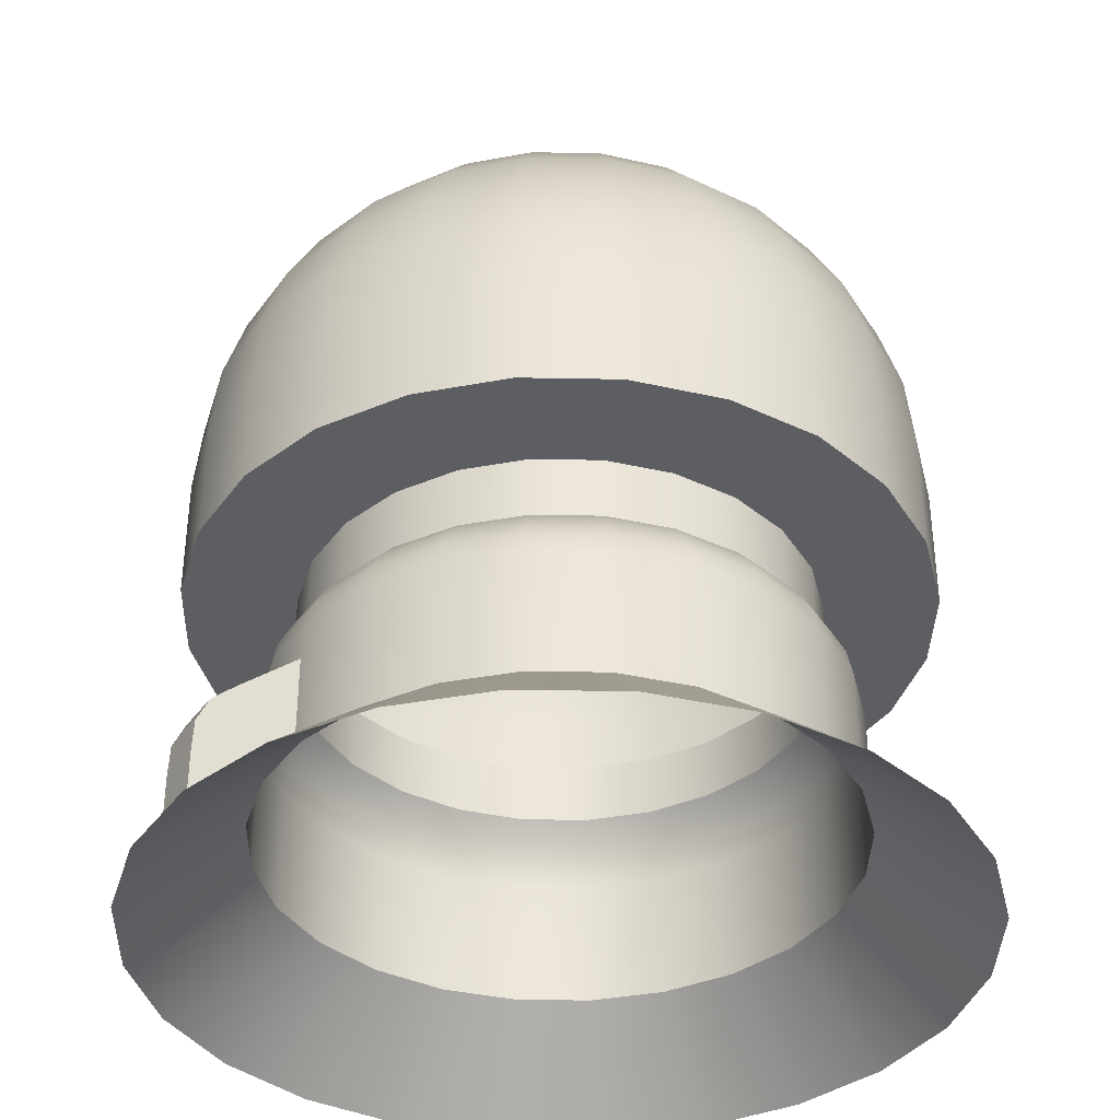
<metadata>
{"format":"obj","ext":"obj","renderer":"f3d","projection":"perspective","resolution":1024,"background":"white","views":[{"elev":-37.4,"azim":-68.9,"up":"+Y"}]}
</metadata>
<code>
o mesh1
v 0.3125 -0.3375 -2.306e-17
v 0.3019 -0.3375 0.08088
v 0.2706 -0.3375 0.1562
v 0.221 -0.3375 0.221
v 0.1562 -0.3375 0.2706
v 0.08088 -0.3375 0.3019
v 1.337e-17 -0.3375 0.3125
v -0.08088 -0.3375 0.3019
v -0.1562 -0.3375 0.2706
v -0.221 -0.3375 0.221
v -0.2706 -0.3375 0.1562
v -0.3019 -0.3375 0.08088
v -0.3125 -0.3375 1.521e-17
v -0.3019 -0.3375 -0.08088
v -0.2706 -0.3375 -0.1562
v -0.221 -0.3375 -0.221
v -0.1562 -0.3375 -0.2706
v -0.08088 -0.3375 -0.3019
v -6.317e-17 -0.3375 -0.3125
v 0.08088 -0.3375 -0.3019
v 0.1562 -0.3375 -0.2706
v 0.221 -0.3375 -0.221
v 0.2706 -0.3375 -0.1562
v 0.3019 -0.3375 -0.08088
v 0.2173 -0.2625 0.05823
v 0.225 -0.2625 -2.254e-17
v 0.2173 -0.2625 -0.05823
v 0.1949 -0.2625 -0.1125
v 0.1591 -0.2625 -0.1591
v 0.1125 -0.2625 -0.1949
v 0.05823 -0.2625 -0.2173
v -5.997e-17 -0.2625 -0.225
v -0.05823 -0.2625 -0.2173
v -0.1125 -0.2625 -0.1949
v -0.1591 -0.2625 -0.1591
v -0.1949 -0.2625 -0.1125
v -0.2173 -0.2625 -0.05823
v -0.225 -0.2625 5.018e-18
v -0.2173 -0.2625 0.05823
v -0.1949 -0.2625 0.1125
v -0.1591 -0.2625 0.1591
v -0.1125 -0.2625 0.1949
v -0.05823 -0.2625 0.2173
v -4.863e-18 -0.2625 0.225
v 0.05823 -0.2625 0.2173
v 0.1125 -0.2625 0.1949
v 0.1591 -0.2625 0.1591
v 0.1949 -0.2625 0.1125
v 0.2173 -0.1625 0.05823
v 0.225 -0.1625 -2.324e-17
v 0.2173 -0.1625 -0.05823
v 0.1949 -0.1625 -0.1125
v 0.1591 -0.1625 -0.1591
v 0.1125 -0.1625 -0.1949
v 0.05823 -0.1625 -0.2173
v -5.997e-17 -0.1625 -0.225
v -0.05823 -0.1625 -0.2173
v -0.1125 -0.1625 -0.1949
v -0.1591 -0.1625 -0.1591
v -0.1949 -0.1625 -0.1125
v -0.2173 -0.1625 -0.05823
v -0.225 -0.1625 4.314e-18
v -0.2173 -0.1625 0.05823
v -0.1949 -0.1625 0.1125
v -0.1591 -0.1625 0.1591
v -0.1125 -0.1625 0.1949
v -0.05823 -0.1625 0.2173
v -4.863e-18 -0.1625 0.225
v 0.05823 -0.1625 0.2173
v 0.1125 -0.1625 0.1949
v 0.1591 -0.1625 0.1591
v 0.1949 -0.1625 0.1125
v 0.1932 -0.1125 0.05176
v 0.2 -0.1125 -2.463e-17
v 0.1932 -0.1125 -0.05176
v 0.1732 -0.1125 -0.1
v 0.1414 -0.1125 -0.1414
v 0.1 -0.1125 -0.1732
v 0.05176 -0.1125 -0.1932
v -5.778e-17 -0.1125 -0.2
v -0.05176 -0.1125 -0.1932
v -0.1 -0.1125 -0.1732
v -0.1414 -0.1125 -0.1414
v -0.1732 -0.1125 -0.1
v -0.1932 -0.1125 -0.05176
v -0.2 -0.1125 -1.36e-19
v -0.1932 -0.1125 0.05176
v -0.1732 -0.1125 0.1
v -0.1414 -0.1125 0.1414
v -0.1 -0.1125 0.1732
v -0.05176 -0.1125 0.1932
v -8.791e-18 -0.1125 0.2
v 0.05176 -0.1125 0.1932
v 0.1 -0.1125 0.1732
v 0.1414 -0.1125 0.1414
v 0.1732 -0.1125 0.1
v 0.1915 -0.1436 0.1106
v 0.1563 -0.1436 0.1563
v 0.1106 -0.1436 0.1915
v 0.05723 -0.1436 0.2136
v -4.265e-18 -0.1436 0.2211
v -0.05723 -0.1436 0.2136
v -0.1106 -0.1436 0.1915
v -0.1563 -0.1436 0.1563
v -0.1915 -0.1436 0.1106
v -0.2136 -0.1436 0.05723
v -0.2211 -0.1436 6.613e-18
v -0.2136 -0.1436 -0.05723
v -0.1915 -0.1436 -0.1106
v -0.1563 -0.1436 -0.1563
v -0.1106 -0.1436 -0.1915
v -0.05723 -0.1436 -0.2136
v -6.077e-17 -0.1436 -0.2211
v 0.05723 -0.1436 -0.2136
v 0.1106 -0.1436 -0.1915
v 0.1563 -0.1436 -0.1563
v 0.1915 -0.1436 -0.1106
v 0.2136 -0.1436 -0.05723
v 0.2211 -0.1436 -2.363e-17
v 0.2136 -0.1436 0.05723
v 0.2055 -0.1269 0.05507
v 0.2128 -0.1269 -2.365e-17
v 0.2055 -0.1269 -0.05507
v 0.1843 -0.1269 -0.1064
v 0.1505 -0.1269 -0.1505
v 0.1064 -0.1269 -0.1843
v 0.05507 -0.1269 -0.2055
v -5.983e-17 -0.1269 -0.2128
v -0.05507 -0.1269 -0.2055
v -0.1064 -0.1269 -0.1843
v -0.1505 -0.1269 -0.1505
v -0.1843 -0.1269 -0.1064
v -0.2055 -0.1269 -0.05507
v -0.2128 -0.1269 5.094e-18
v -0.2055 -0.1269 0.05507
v -0.1843 -0.1269 0.1064
v -0.1505 -0.1269 0.1505
v -0.1064 -0.1269 0.1843
v -0.05507 -0.1269 0.2055
v -5.504e-18 -0.1269 0.2128
v 0.05507 -0.1269 0.2055
v 0.1064 -0.1269 0.1843
v 0.1505 -0.1269 0.1505
v 0.1843 -0.1269 0.1064
v 0.1932 -0.0625 0.05176
v 0.2 -0.0625 -2.463e-17
v 0.1932 -0.0625 -0.05176
v 0.1732 -0.0625 -0.1
v 0.1414 -0.0625 -0.1414
v 0.1 -0.0625 -0.1732
v 0.05176 -0.0625 -0.1932
v -5.778e-17 -0.0625 -0.2
v -0.05176 -0.0625 -0.1932
v -0.1 -0.0625 -0.1732
v -0.1414 -0.0625 -0.1414
v -0.1732 -0.0625 -0.1
v -0.1932 -0.0625 -0.05176
v -0.2 -0.0625 -1.36e-19
v -0.1932 -0.0625 0.05176
v -0.1732 -0.0625 0.1
v -0.1414 -0.0625 0.1414
v -0.1 -0.0625 0.1732
v -0.05176 -0.0625 0.1932
v -8.791e-18 -0.0625 0.2
v 0.05176 -0.0625 0.1932
v 0.1 -0.0625 0.1732
v 0.1414 -0.0625 0.1414
v 0.1732 -0.0625 0.1
v 0.2777 -0.0625 0.07441
v 0.2875 -0.0625 -1.731e-17
v 0.2777 -0.0625 -0.07441
v 0.249 -0.0625 -0.1437
v 0.2033 -0.0625 -0.2033
v 0.1437 -0.0625 -0.249
v 0.07441 -0.0625 -0.2777
v -6.748e-17 -0.0625 -0.2875
v -0.07441 -0.0625 -0.2777
v -0.1437 -0.0625 -0.249
v -0.2033 -0.0625 -0.2033
v -0.249 -0.0625 -0.1437
v -0.2777 -0.0625 -0.07441
v -0.2875 -0.0625 1.79e-17
v -0.2777 -0.0625 0.07441
v -0.249 -0.0625 0.1437
v -0.2033 -0.0625 0.2033
v -0.1437 -0.0625 0.249
v -0.07441 -0.0625 0.2777
v 2.941e-18 -0.0625 0.2875
v 0.07441 -0.0625 0.2777
v 0.1437 -0.0625 0.249
v 0.2033 -0.0625 0.2033
v 0.249 -0.0625 0.1437
v 0.05609 0.3195 -9.612e-17
v 0.05418 0.3195 0.01452
v 0.04857 0.3195 0.02804
v 0.03966 0.3195 0.03966
v 0.02804 0.3195 0.04857
v 0.01452 0.3195 0.05418
v -1.598e-17 0.3195 0.05609
v -0.01452 0.3195 0.05418
v -0.02804 0.3195 0.04857
v -0.03966 0.3195 0.03966
v -0.04857 0.3195 0.02804
v -0.05418 0.3195 0.01452
v -0.05609 0.3195 -9.911e-17
v -0.05418 0.3195 -0.01452
v -0.04857 0.3195 -0.02804
v -0.03966 0.3195 -0.03966
v -0.02804 0.3195 -0.04857
v -0.01452 0.3195 -0.05418
v -1.987e-17 0.3195 -0.05609
v 0.01452 0.3195 -0.05418
v 0.02804 0.3195 -0.04857
v 0.03966 0.3195 -0.03966
v 0.04857 0.3195 -0.02804
v 0.05418 0.3195 -0.01452
v 0.11 0.3031 -8.995e-17
v 0.1063 0.3031 0.02848
v 0.09528 0.3031 0.05501
v 0.0778 0.3031 0.0778
v 0.05501 0.3031 0.09528
v 0.02848 0.3031 0.1063
v -1.742e-17 0.3031 0.11
v -0.02848 0.3031 0.1063
v -0.05501 0.3031 0.09528
v -0.0778 0.3031 0.0778
v -0.09528 0.3031 0.05501
v -0.1063 0.3031 0.02848
v -0.11 0.3031 -9.58e-17
v -0.1063 0.3031 -0.02848
v -0.09528 0.3031 -0.05501
v -0.0778 0.3031 -0.0778
v -0.05501 0.3031 -0.09528
v -0.02848 0.3031 -0.1063
v -2.504e-17 0.3031 -0.11
v 0.02848 0.3031 -0.1063
v 0.05501 0.3031 -0.09528
v 0.0778 0.3031 -0.0778
v 0.09528 0.3031 -0.05501
v 0.1063 0.3031 -0.02848
v 0.1597 0.2765 -8.325e-17
v 0.1543 0.2765 0.04134
v 0.1383 0.2765 0.07986
v 0.1129 0.2765 0.1129
v 0.07986 0.2765 0.1383
v 0.04134 0.2765 0.1543
v -1.874e-17 0.2765 0.1597
v -0.04134 0.2765 0.1543
v -0.07986 0.2765 0.1383
v -0.1129 0.2765 0.1129
v -0.1383 0.2765 0.07986
v -0.1543 0.2765 0.04134
v -0.1597 0.2765 -9.175e-17
v -0.1543 0.2765 -0.04134
v -0.1383 0.2765 -0.07986
v -0.1129 0.2765 -0.1129
v -0.07986 0.2765 -0.1383
v -0.04134 0.2765 -0.1543
v -2.98e-17 0.2765 -0.1597
v 0.04134 0.2765 -0.1543
v 0.07986 0.2765 -0.1383
v 0.1129 0.2765 -0.1129
v 0.1383 0.2765 -0.07986
v 0.1543 0.2765 -0.04134
v 0.2033 0.2408 -7.628e-17
v 0.1964 0.2408 0.05262
v 0.1761 0.2408 0.1016
v 0.1437 0.2408 0.1437
v 0.1016 0.2408 0.1761
v 0.05262 0.2408 0.1964
v -1.99e-17 0.2408 0.2033
v -0.05262 0.2408 0.1964
v -0.1016 0.2408 0.1761
v -0.1437 0.2408 0.1437
v -0.1761 0.2408 0.1016
v -0.1964 0.2408 0.05262
v -0.2033 0.2408 -8.71e-17
v -0.1964 0.2408 -0.05262
v -0.1761 0.2408 -0.1016
v -0.1437 0.2408 -0.1437
v -0.1016 0.2408 -0.1761
v -0.05262 0.2408 -0.1964
v -3.398e-17 0.2408 -0.2033
v 0.05262 0.2408 -0.1964
v 0.1016 0.2408 -0.1761
v 0.1437 0.2408 -0.1437
v 0.1761 0.2408 -0.1016
v 0.1964 0.2408 -0.05262
v 0.239 0.1972 -6.931e-17
v 0.2309 0.1972 0.06187
v 0.207 0.1972 0.1195
v 0.169 0.1972 0.169
v 0.1195 0.1972 0.207
v 0.06187 0.1972 0.2309
v -2.085e-17 0.1972 0.239
v -0.06187 0.1972 0.2309
v -0.1195 0.1972 0.207
v -0.169 0.1972 0.169
v -0.207 0.1972 0.1195
v -0.2309 0.1972 0.06187
v -0.239 0.1972 -8.203e-17
v -0.2309 0.1972 -0.06187
v -0.207 0.1972 -0.1195
v -0.169 0.1972 -0.169
v -0.1195 0.1972 -0.207
v -0.06187 0.1972 -0.2309
v -3.74e-17 0.1972 -0.239
v 0.06187 0.1972 -0.2309
v 0.1195 0.1972 -0.207
v 0.169 0.1972 -0.169
v 0.207 0.1972 -0.1195
v 0.2309 0.1972 -0.06187
v 0.2656 0.1475 -6.261e-17
v 0.2566 0.1475 0.06875
v 0.23 0.1475 0.1328
v 0.1878 0.1475 0.1878
v 0.1328 0.1475 0.23
v 0.06875 0.1475 0.2566
v -2.156e-17 0.1475 0.2656
v -0.06875 0.1475 0.2566
v -0.1328 0.1475 0.23
v -0.1878 0.1475 0.1878
v -0.23 0.1475 0.1328
v -0.2566 0.1475 0.06875
v -0.2656 0.1475 -7.675e-17
v -0.2566 0.1475 -0.06875
v -0.23 0.1475 -0.1328
v -0.1878 0.1475 -0.1878
v -0.1328 0.1475 -0.23
v -0.06875 0.1475 -0.2566
v -3.995e-17 0.1475 -0.2656
v 0.06875 0.1475 -0.2566
v 0.1328 0.1475 -0.23
v 0.1878 0.1475 -0.1878
v 0.23 0.1475 -0.1328
v 0.2566 0.1475 -0.06875
v 0.282 0.09359 -5.643e-17
v 0.2724 0.09359 0.07298
v 0.2442 0.09359 0.141
v 0.1994 0.09359 0.1994
v 0.141 0.09359 0.2442
v 0.07298 0.09359 0.2724
v -2.199e-17 0.09359 0.282
v -0.07298 0.09359 0.2724
v -0.141 0.09359 0.2442
v -0.1994 0.09359 0.1994
v -0.2442 0.09359 0.141
v -0.2724 0.09359 0.07298
v -0.282 0.09359 -7.144e-17
v -0.2724 0.09359 -0.07298
v -0.2442 0.09359 -0.141
v -0.1994 0.09359 -0.1994
v -0.141 0.09359 -0.2442
v -0.07298 0.09359 -0.2724
v -4.152e-17 0.09359 -0.282
v 0.07298 0.09359 -0.2724
v 0.141 0.09359 -0.2442
v 0.1994 0.09359 -0.1994
v 0.2442 0.09359 -0.141
v 0.2724 0.09359 -0.07298
v 0.2875 0.0375 -3.66e-17
v 0.2777 0.0375 0.07441
v 0.249 0.0375 0.1437
v 0.2033 0.0375 0.2033
v 0.1437 0.0375 0.249
v 0.07441 0.0375 0.2777
v -1.617e-17 0.0375 0.2875
v -0.07441 0.0375 0.2777
v -0.1437 0.0375 0.249
v -0.2033 0.0375 0.2033
v -0.249 0.0375 0.1437
v -0.2777 0.0375 0.07441
v -0.2875 0.0375 -4.219e-17
v -0.2777 0.0375 -0.07441
v -0.249 0.0375 -0.1437
v -0.2033 0.0375 -0.2033
v -0.1437 0.0375 -0.249
v -0.07441 0.0375 -0.2777
v -4.579e-17 0.0375 -0.2875
v 0.07441 0.0375 -0.2777
v 0.1437 0.0375 -0.249
v 0.2033 0.0375 -0.2033
v 0.249 0.0375 -0.1437
v 0.2777 0.0375 -0.07441
v -1.449e-17 0.325 -1.015e-16
v 0.075 0.3375 -1.048e-16
v 0.07244 0.3375 0.01941
v 0.06495 0.3375 0.0375
v 0.05303 0.3375 0.05303
v 0.0375 0.3375 0.06495
v 0.01941 0.3375 0.07244
v -1.337e-17 0.3375 0.075
v -0.01941 0.3375 0.07244
v -0.0375 0.3375 0.06495
v -0.05303 0.3375 0.05303
v -0.06495 0.3375 0.0375
v -0.07244 0.3375 0.01941
v -0.075 0.3375 -9.562e-17
v -0.07244 0.3375 -0.01941
v -0.06495 0.3375 -0.0375
v -0.05303 0.3375 -0.05303
v -0.0375 0.3375 -0.06495
v -0.01941 0.3375 -0.07244
v -3.174e-17 0.3375 -0.075
v 0.01941 0.3375 -0.07244
v 0.0375 0.3375 -0.06495
v 0.05303 0.3375 -0.05303
v 0.06495 0.3375 -0.0375
v 0.07244 0.3375 -0.01941
v -1.337e-17 0.3137 0.075
v 0.01941 0.3137 0.07244
v 0.07244 0.3137 -0.01941
v 0.06495 0.3137 -0.0375
v 0.05303 0.3137 -0.05303
v 0.0375 0.3137 -0.06495
v 0.01941 0.3137 -0.07244
v -3.174e-17 0.3137 -0.075
v -0.01941 0.3137 -0.07244
v -0.0375 0.3137 -0.06495
v -0.05303 0.3137 -0.05303
v -0.06495 0.3137 -0.0375
v -0.07244 0.3137 -0.01941
v -0.075 0.3137 -7.183e-17
v -0.07244 0.3137 0.01941
v -0.06495 0.3137 0.0375
v -0.05303 0.3137 0.05303
v -0.0375 0.3137 0.06495
v -0.01941 0.3137 0.07244
v 0.0375 0.3137 0.06495
v 0.05303 0.3137 0.05303
v 0.06495 0.3137 0.0375
v 0.07244 0.3137 0.01941
v 0.075 0.3137 -8.101e-17
v -2.369e-17 0.3375 -1.002e-16
v -0.1656 -0.2625 -0.1507
v -0.1884 -0.2625 -0.1209
v -0.1656 -0.1875 -0.1507
v -0.1884 -0.1875 -0.1209
v -0.2251 -0.3273 -0.1963
v -0.2479 -0.3273 -0.1666
v -0.2026 -0.2278 -0.1791
v -0.2251 -0.2898 -0.1963
v -0.2254 -0.2278 -0.1493
v -0.2479 -0.2898 -0.1666
v -0.2472 -0.2653 -0.166
v -0.2243 -0.2653 -0.1958
v -0.2168 -0.2446 -0.19
v -0.2397 -0.2446 -0.1603
v 0.1656 -0.2625 -0.1507
v 0.1884 -0.2625 -0.1209
v 0.1656 -0.1875 -0.1507
v 0.1884 -0.1875 -0.1209
v 0.2251 -0.3273 -0.1963
v 0.2479 -0.3273 -0.1666
v 0.2026 -0.2278 -0.1791
v 0.2251 -0.2898 -0.1963
v 0.2254 -0.2278 -0.1493
v 0.2479 -0.2898 -0.1666
v 0.2472 -0.2653 -0.166
v 0.2243 -0.2653 -0.1958
v 0.2168 -0.2446 -0.19
v 0.2397 -0.2446 -0.1603
g mesh1
f 25 49 72 48
f 26 50 49 25
f 27 51 50 26
f 28 52 51 27
f 29 53 52 28
f 30 54 53 29
f 31 55 54 30
f 32 56 55 31
f 33 57 56 32
f 34 58 57 33
f 35 59 58 34
f 36 60 59 35
f 37 61 60 36
f 38 62 61 37
f 39 63 62 38
f 40 64 63 39
f 41 65 64 40
f 42 66 65 41
f 43 67 66 42
f 44 68 67 43
f 45 69 68 44
f 46 70 69 45
f 47 71 70 46
f 48 72 71 47
f 49 120 97 72
f 50 119 120 49
f 51 118 119 50
f 52 117 118 51
f 53 116 117 52
f 54 115 116 53
f 55 114 115 54
f 56 113 114 55
f 57 112 113 56
f 58 111 112 57
f 59 110 111 58
f 60 109 110 59
f 61 108 109 60
f 62 107 108 61
f 63 106 107 62
f 64 105 106 63
f 65 104 105 64
f 66 103 104 65
f 67 102 103 66
f 68 101 102 67
f 69 100 101 68
f 70 99 100 69
f 71 98 99 70
f 72 97 98 71
f 73 121 122 74
f 74 122 123 75
f 75 123 124 76
f 76 124 125 77
f 77 125 126 78
f 78 126 127 79
f 79 127 128 80
f 80 128 129 81
f 81 129 130 82
f 82 130 131 83
f 83 131 132 84
f 84 132 133 85
f 85 133 134 86
f 86 134 135 87
f 87 135 136 88
f 88 136 137 89
f 89 137 138 90
f 90 138 139 91
f 91 139 140 92
f 92 140 141 93
f 93 141 142 94
f 94 142 143 95
f 95 143 144 96
f 96 144 121 73
f 97 120 121 144
f 122 121 120 119
f 123 122 119 118
f 124 123 118 117
f 125 124 117 116
f 126 125 116 115
f 127 126 115 114
f 128 127 114 113
f 129 128 113 112
f 130 129 112 111
f 131 130 111 110
f 132 131 110 109
f 133 132 109 108
f 134 133 108 107
f 135 134 107 106
f 136 135 106 105
f 137 136 105 104
f 138 137 104 103
f 139 138 103 102
f 140 139 102 101
f 141 140 101 100
f 142 141 100 99
f 143 142 99 98
f 144 143 98 97
f 145 169 192 168
f 146 170 169 145
f 147 171 170 146
f 148 172 171 147
f 149 173 172 148
f 150 174 173 149
f 151 175 174 150
f 152 176 175 151
f 153 177 176 152
f 154 178 177 153
f 155 179 178 154
f 156 180 179 155
f 157 181 180 156
f 158 182 181 157
f 159 183 182 158
f 160 184 183 159
f 161 185 184 160
f 162 186 185 161
f 163 187 186 162
f 164 188 187 163
f 165 189 188 164
f 166 190 189 165
f 167 191 190 166
f 168 192 191 167
f 386 434 387
f 387 434 388
f 388 434 389
f 389 434 390
f 390 434 391
f 391 434 392
f 392 434 393
f 393 434 394
f 394 434 395
f 395 434 396
f 396 434 397
f 397 434 398
f 398 434 399
f 399 434 400
f 400 434 401
f 401 434 402
f 402 434 403
f 403 434 404
f 404 434 405
f 405 434 406
f 406 434 407
f 407 434 408
f 408 434 409
f 409 434 386
f 435 441 437
f 436 443 448 445 444 440
f 437 441 443 438
f 438 443 436
f 439 442 446 447 441 435
f 440 444 442 439
f 442 444 445 446
f 443 441 447 448
f 446 445 448 447
f 449 455 461 460 456 453
f 450 457 452
f 451 455 449
f 452 457 455 451
f 453 456 458 454
f 454 458 459 462 457 450
f 460 459 458 456
f 461 462 459 460
f 462 461 455 457
f 1 26 25 2
f 2 25 48 3
f 3 48 47 4
f 4 47 46 5
f 5 46 45 6
f 6 45 44 7
f 7 44 43 8
f 8 43 42 9
f 9 42 41 10
f 10 41 40 11
f 11 40 39 12
f 12 39 38 13
f 13 38 37 14
f 14 37 36 15
f 15 36 35 16
f 16 35 34 17
f 17 34 33 18
f 18 33 32 19
f 19 32 31 20
f 20 31 30 21
f 21 30 29 22
f 22 29 28 23
f 23 28 27 24
f 24 27 26 1
f 73 145 168 96
f 74 146 145 73
f 75 147 146 74
f 76 148 147 75
f 77 149 148 76
f 78 150 149 77
f 79 151 150 78
f 80 152 151 79
f 81 153 152 80
f 82 154 153 81
f 83 155 154 82
f 84 156 155 83
f 85 157 156 84
f 86 158 157 85
f 87 159 158 86
f 88 160 159 87
f 89 161 160 88
f 90 162 161 89
f 91 163 162 90
f 92 164 163 91
f 93 165 164 92
f 94 166 165 93
f 95 167 166 94
f 96 168 167 95
f 169 362 363 192
f 170 361 362 169
f 171 384 361 170
f 172 383 384 171
f 173 382 383 172
f 174 381 382 173
f 175 380 381 174
f 176 379 380 175
f 177 378 379 176
f 178 377 378 177
f 179 376 377 178
f 180 375 376 179
f 181 374 375 180
f 182 373 374 181
f 183 372 373 182
f 184 371 372 183
f 185 370 371 184
f 186 369 370 185
f 187 368 369 186
f 188 367 368 187
f 189 366 367 188
f 190 365 366 189
f 191 364 365 190
f 192 363 364 191
f 193 217 240 216
f 193 385 194
f 194 218 217 193
f 194 385 195
f 195 219 218 194
f 195 385 196
f 196 220 219 195
f 196 385 197
f 197 221 220 196
f 197 385 198
f 198 222 221 197
f 198 385 199
f 199 223 222 198
f 199 385 200
f 200 224 223 199
f 200 385 201
f 201 225 224 200
f 201 385 202
f 202 226 225 201
f 202 385 203
f 203 227 226 202
f 203 385 204
f 204 228 227 203
f 204 385 205
f 205 229 228 204
f 205 385 206
f 206 230 229 205
f 206 385 207
f 207 231 230 206
f 207 385 208
f 208 232 231 207
f 208 385 209
f 209 233 232 208
f 209 385 210
f 210 234 233 209
f 210 385 211
f 211 235 234 210
f 211 385 212
f 212 236 235 211
f 212 385 213
f 213 237 236 212
f 213 385 214
f 214 238 237 213
f 214 385 215
f 215 239 238 214
f 215 385 216
f 216 240 239 215
f 216 385 193
f 217 241 264 240
f 218 242 241 217
f 219 243 242 218
f 220 244 243 219
f 221 245 244 220
f 222 246 245 221
f 223 247 246 222
f 224 248 247 223
f 225 249 248 224
f 226 250 249 225
f 227 251 250 226
f 228 252 251 227
f 229 253 252 228
f 230 254 253 229
f 231 255 254 230
f 232 256 255 231
f 233 257 256 232
f 234 258 257 233
f 235 259 258 234
f 236 260 259 235
f 237 261 260 236
f 238 262 261 237
f 239 263 262 238
f 240 264 263 239
f 241 265 288 264
f 242 266 265 241
f 243 267 266 242
f 244 268 267 243
f 245 269 268 244
f 246 270 269 245
f 247 271 270 246
f 248 272 271 247
f 249 273 272 248
f 250 274 273 249
f 251 275 274 250
f 252 276 275 251
f 253 277 276 252
f 254 278 277 253
f 255 279 278 254
f 256 280 279 255
f 257 281 280 256
f 258 282 281 257
f 259 283 282 258
f 260 284 283 259
f 261 285 284 260
f 262 286 285 261
f 263 287 286 262
f 264 288 287 263
f 265 289 312 288
f 266 290 289 265
f 267 291 290 266
f 268 292 291 267
f 269 293 292 268
f 270 294 293 269
f 271 295 294 270
f 272 296 295 271
f 273 297 296 272
f 274 298 297 273
f 275 299 298 274
f 276 300 299 275
f 277 301 300 276
f 278 302 301 277
f 279 303 302 278
f 280 304 303 279
f 281 305 304 280
f 282 306 305 281
f 283 307 306 282
f 284 308 307 283
f 285 309 308 284
f 286 310 309 285
f 287 311 310 286
f 288 312 311 287
f 289 313 336 312
f 290 314 313 289
f 291 315 314 290
f 292 316 315 291
f 293 317 316 292
f 294 318 317 293
f 295 319 318 294
f 296 320 319 295
f 297 321 320 296
f 298 322 321 297
f 299 323 322 298
f 300 324 323 299
f 301 325 324 300
f 302 326 325 301
f 303 327 326 302
f 304 328 327 303
f 305 329 328 304
f 306 330 329 305
f 307 331 330 306
f 308 332 331 307
f 309 333 332 308
f 310 334 333 309
f 311 335 334 310
f 312 336 335 311
f 313 337 360 336
f 314 338 337 313
f 315 339 338 314
f 316 340 339 315
f 317 341 340 316
f 318 342 341 317
f 319 343 342 318
f 320 344 343 319
f 321 345 344 320
f 322 346 345 321
f 323 347 346 322
f 324 348 347 323
f 325 349 348 324
f 326 350 349 325
f 327 351 350 326
f 328 352 351 327
f 329 353 352 328
f 330 354 353 329
f 331 355 354 330
f 332 356 355 331
f 333 357 356 332
f 334 358 357 333
f 335 359 358 334
f 336 360 359 335
f 361 337 338 362
f 362 338 339 363
f 363 339 340 364
f 364 340 341 365
f 365 341 342 366
f 366 342 343 367
f 367 343 344 368
f 368 344 345 369
f 369 345 346 370
f 370 346 347 371
f 371 347 348 372
f 372 348 349 373
f 373 349 350 374
f 374 350 351 375
f 375 351 352 376
f 376 352 353 377
f 377 353 354 378
f 378 354 355 379
f 379 355 356 380
f 380 356 357 381
f 381 357 358 382
f 382 358 359 383
f 383 359 360 384
f 384 360 337 361
f 386 433 412 409
f 387 432 433 386
f 388 431 432 387
f 389 430 431 388
f 390 429 430 389
f 391 411 429 390
f 392 410 411 391
f 393 428 410 392
f 394 427 428 393
f 395 426 427 394
f 396 425 426 395
f 397 424 425 396
f 398 423 424 397
f 399 422 423 398
f 400 421 422 399
f 401 420 421 400
f 402 419 420 401
f 403 418 419 402
f 404 417 418 403
f 405 416 417 404
f 406 415 416 405
f 407 414 415 406
f 408 413 414 407
f 409 412 413 408

</code>
